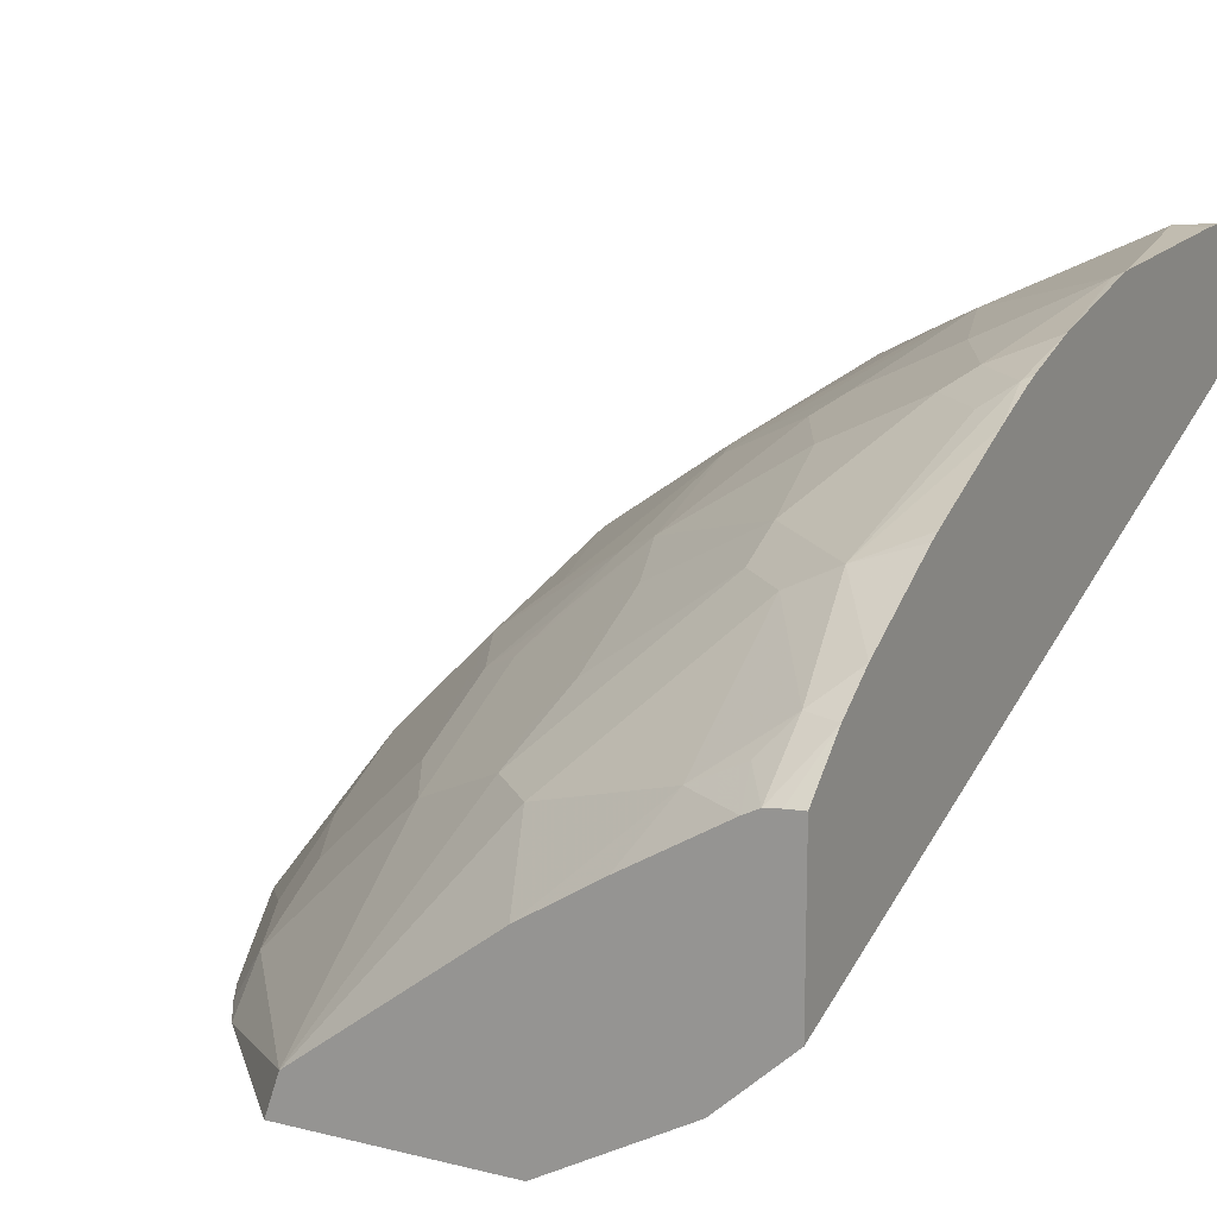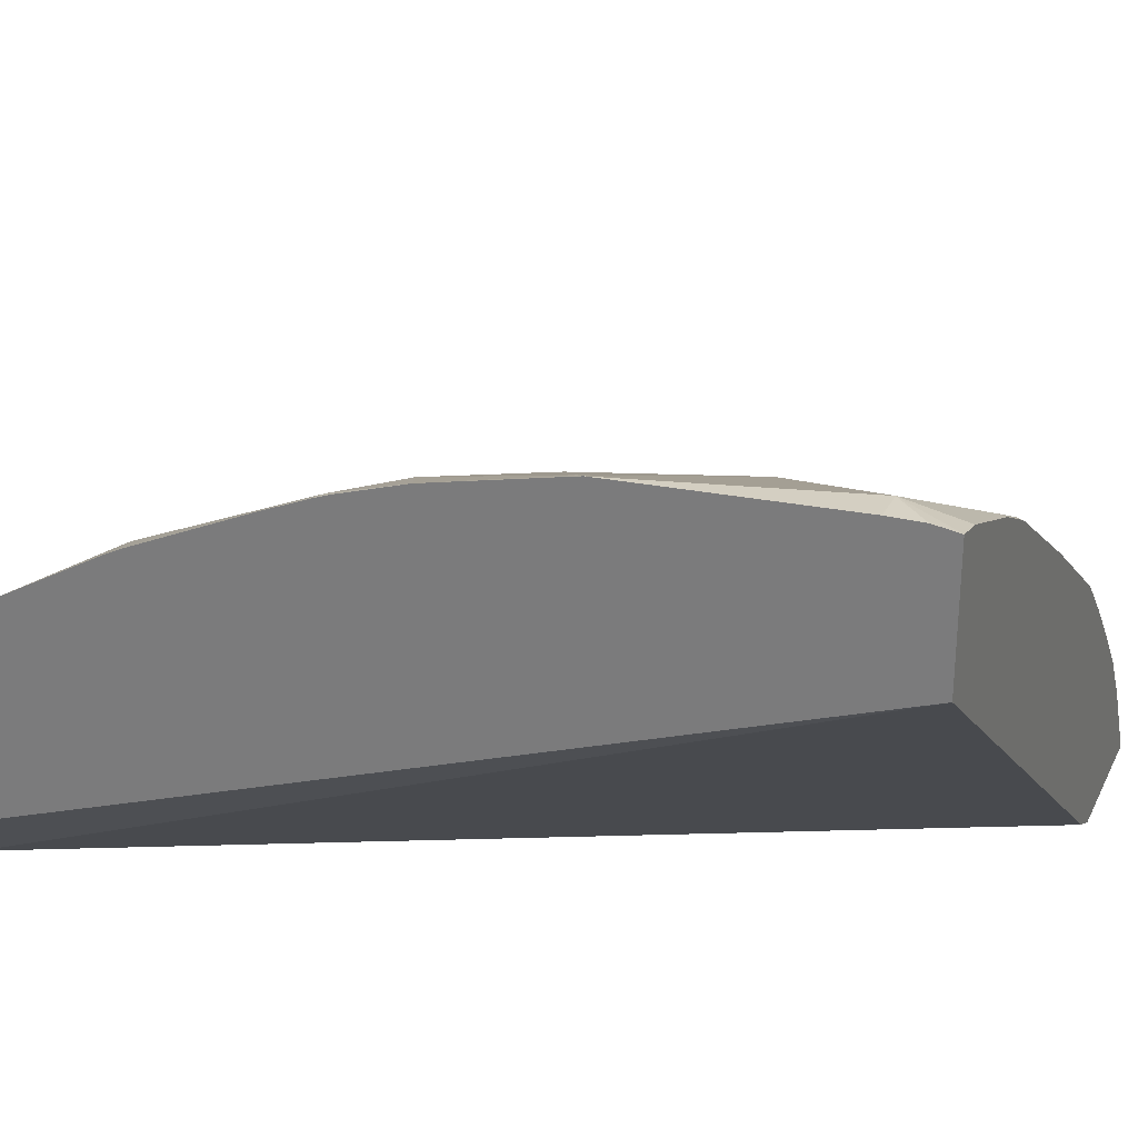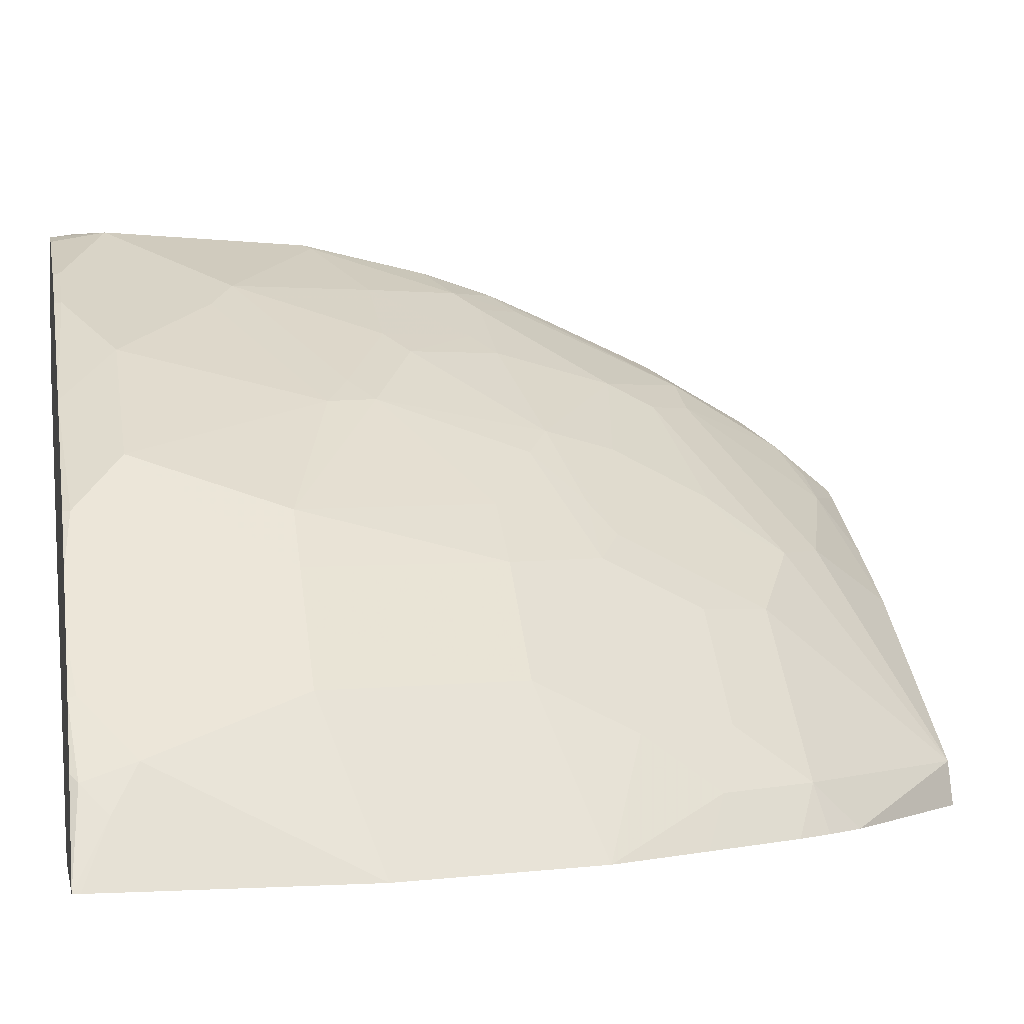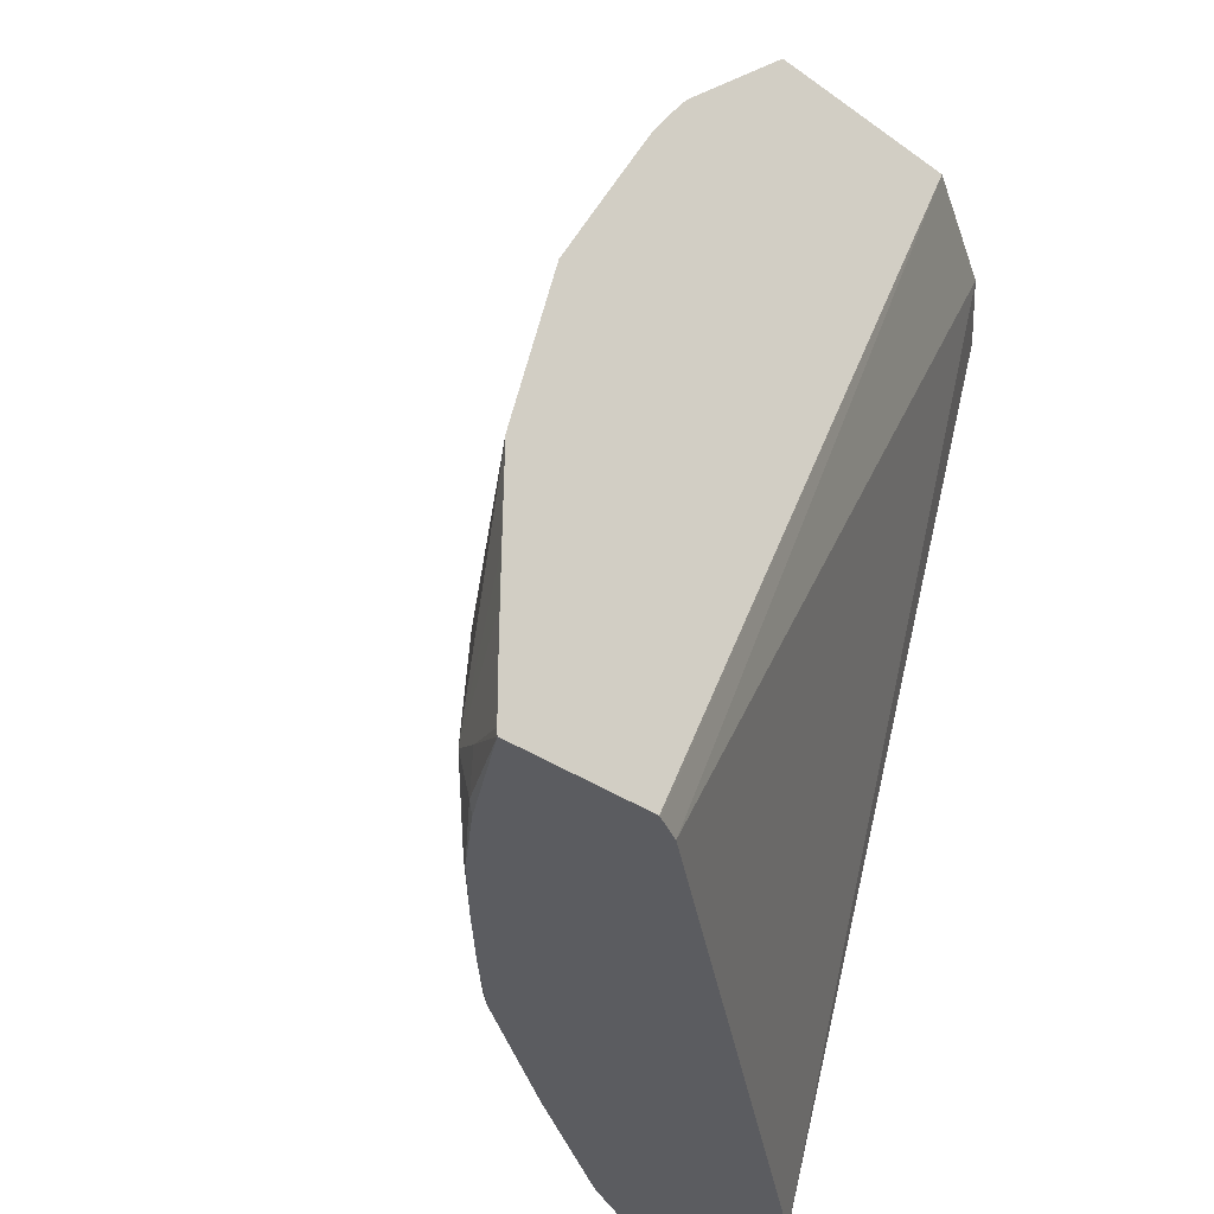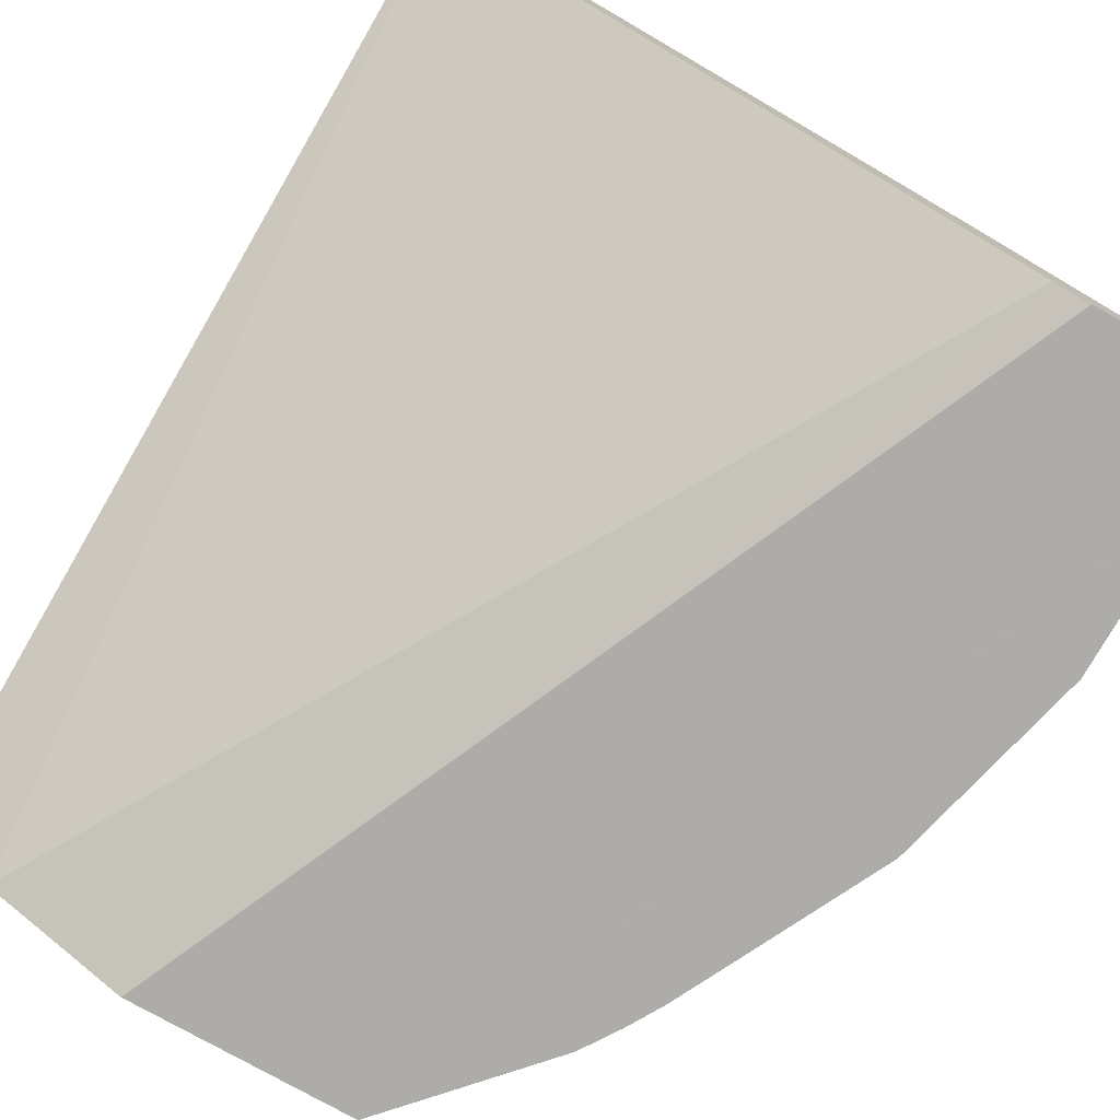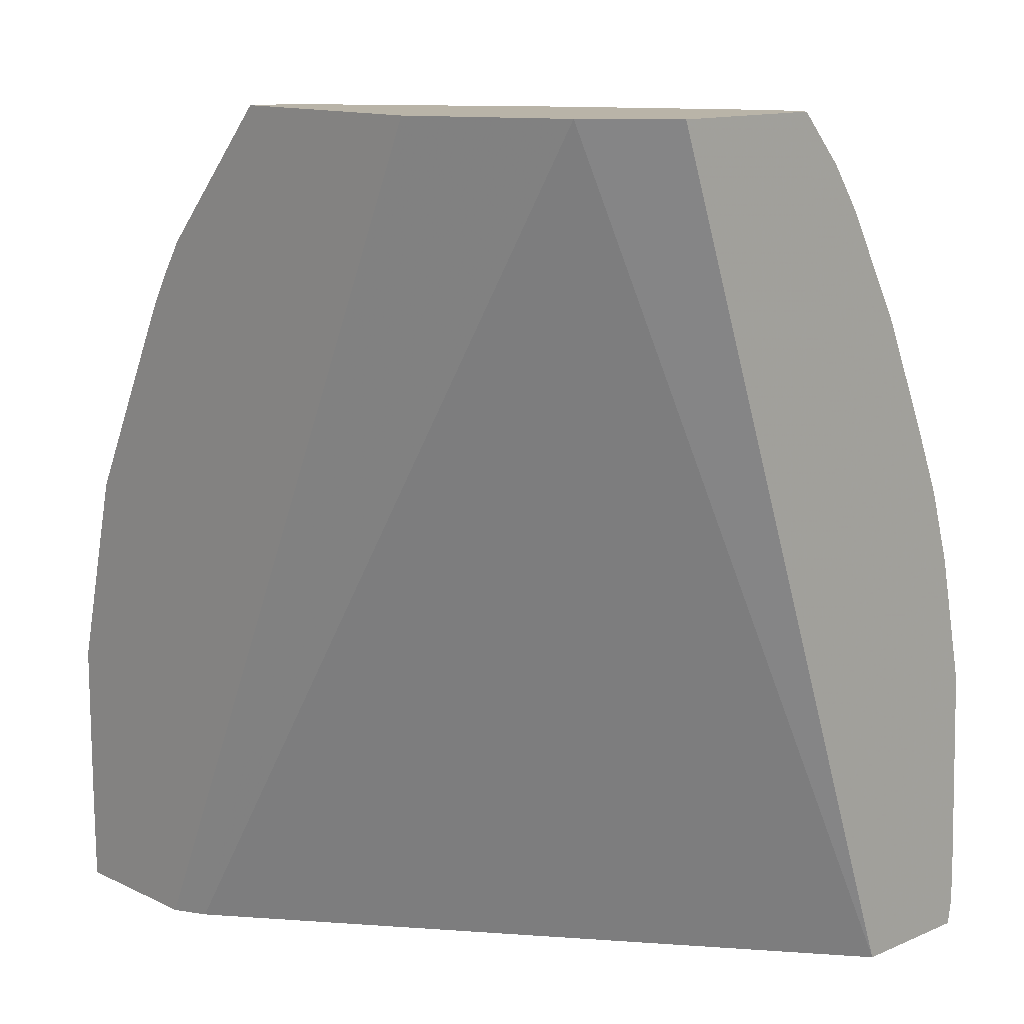
<metadata>
{"format":"obj","ext":"obj","renderer":"f3d","projection":"perspective","resolution":1024,"background":"white","views":[{"elev":14.8,"azim":-152.1,"up":"+Z"},{"elev":27.2,"azim":-68.3,"up":"+Z"},{"elev":1.9,"azim":78.7,"up":"+Z"},{"elev":-35.1,"azim":136.8,"up":"+Y"},{"elev":-77.0,"azim":-29.4,"up":"+Z"},{"elev":13.1,"azim":-133.5,"up":"+Y"}]}
</metadata>
<code>
v 0.5434 0.02027 0.3787
v 0.5433 0.04098 0.3787
v 0.5229 9.18e-06 0.4197
v 0.5367 9.18e-06 0.3922
v 0.5434 9.18e-06 0.3787
v 0.543 0.08259 0.3787
v 0.4816 -0.02362 0.461
v 0.5023 -0.02064 0.4404
v 0.5024 -0.02362 0.4394
v 0.5237 -0.02064 0.4129
v 0.5315 -0.01031 0.4025
v 0.5023 0.06194 0.4404
v 0.4816 0.06194 0.461
v 0.5432 -0.02067 0.3787
v 0.5229 0.1032 0.3991
v 0.5227 0.1648 0.3787
v 0.461 -0.02362 0.4817
v 0.52 -0.02362 0.4158
v 0.543 -0.02362 0.3787
v 0.4816 0.1445 0.4404
v 0.461 0.06194 0.4817
v 0.5021 0.2064 0.3787
v 0.4851 0.2167 0.3974
v 0.4816 0.1857 0.4197
v 0.4197 9.18e-06 0.5229
v 0.4403 -0.02064 0.5023
v 0.439 -0.02362 0.502
v 0.4811 -0.02362 0.3787
v 0.461 0.227 0.4197
v 0.4403 0.1445 0.4817
v 0.4403 0.06194 0.5023
v 0.4814 0.2477 0.3787
v 0.4644 0.258 0.3974
v 0.3578 9.18e-06 0.5642
v 0.3784 -0.02362 0.5435
v 0.3784 0.08259 0.5435
v 0.4796 -0.02362 0.3794
v 0.3207 0.3351 0.3787
v 0.4197 0.227 0.461
v 0.4438 0.258 0.418
v 0.4197 0.1857 0.4817
v 0.3784 0.1651 0.5229
v 0.4128 0.1445 0.5031
v 0.3716 0.1032 0.5444
v 0.4732 0.262 0.3787
v 0.4631 0.2773 0.3787
v 0.4052 0.3351 0.396
v 0.3165 -0.02064 0.5848
v 0.3165 0.0413 0.5848
v 0.3152 -0.02362 0.5846
v 0.3612 0.09291 0.5522
v 0.4679 -0.02362 0.3853
v 0.2635 0.3351 0.4104
v 0.4112 0.3351 0.3787
v 0.4025 0.258 0.4593
v 0.3922 0.1857 0.5031
v 0.4025 0.1961 0.4903
v 0.3612 0.1754 0.5315
v 0.3303 0.1239 0.565
v 0.3255 0.3351 0.4565
v 0.3406 0.2993 0.4799
v 0.3612 0.2786 0.4799
v 0.2477 9.18e-06 0.6192
v 0.289 -0.02064 0.5986
v 0.2894 -0.02362 0.5978
v 0.3011 -0.02362 0.592
v 0.313 -0.02362 0.5858
v 0.2993 0.05162 0.5934
v 0.3199 0.1136 0.5728
v 0.2341 -0.02362 0.5641
v 0.2341 0.3351 0.4377
v 0.3612 0.258 0.4903
v 0.3509 0.2064 0.5238
v 0.2993 0.2167 0.5522
v 0.3097 0.1651 0.565
v 0.2993 0.1548 0.5728
v 0.2938 0.3351 0.4765
v 0.2787 0.3199 0.5005
v 0.2787 0.258 0.5418
v 0.3509 0.2477 0.5031
v 0.2993 0.2374 0.5418
v 0.2341 9.18e-06 0.6192
v 0.2341 -0.01358 0.6192
v 0.2341 -0.02362 0.6177
v 0.2469 -0.02362 0.6148
v 0.2341 0.08965 0.6157
v 0.2787 0.1136 0.5934
v 0.2374 0.09291 0.6141
v 0.2341 0.3351 0.5045
v 0.2684 0.1651 0.5857
v 0.258 0.258 0.5522
v 0.258 0.1548 0.5934
v 0.2539 0.3351 0.5002
v 0.258 0.3199 0.5109
v 0.2477 0.3096 0.5238
v 0.2341 0.1445 0.6037
v 0.2415 0.3351 0.5041
v 0.2341 0.3141 0.5232
v 0.2477 0.1857 0.5857
v 0.2341 0.296 0.5356
v 0.2341 0.2524 0.56
v 0.2341 0.2477 0.5624
v 0.2341 0.1993 0.5839
v 0.2374 0.1754 0.5934
v 0.2477 0.3351 0.5033
v 0.2341 0.1722 0.5951
v 0.2341 0.1787 0.5926
f 59 75 76
f 58 75 59
f 58 74 75
f 58 73 74
f 58 72 80
f 56 57 58
f 57 72 58
f 55 72 57
f 59 76 69
f 58 80 73
f 60 77 78
f 63 82 83
f 61 78 79
f 61 79 81
f 61 81 62
f 62 80 72
f 62 81 80
f 63 83 84
f 63 84 85
f 63 85 64
f 63 86 82
f 63 68 86
f 60 78 61
f 55 62 72
f 44 69 51
f 52 70 53
f 40 47 55
f 64 85 65
f 41 56 42
f 41 55 57
f 41 57 56
f 42 56 58
f 42 58 44
f 42 44 43
f 44 59 69
f 44 58 59
f 46 54 47
f 47 60 61
f 47 61 62
f 47 62 55
f 48 63 64
f 48 64 65
f 48 65 66
f 48 66 67
f 48 67 50
f 48 49 63
f 49 51 68
f 49 68 63
f 51 69 68
f 53 70 71
f 68 69 87
f 91 95 100
f 68 88 86
f 79 95 91
f 86 88 96
f 87 92 88
f 88 92 96
f 89 98 97
f 90 99 92
f 39 55 41
f 91 100 101
f 91 101 102
f 91 102 103
f 78 93 94
f 91 103 104
f 92 99 104
f 92 104 96
f 93 105 94
f 94 105 95
f 95 105 98
f 95 98 100
f 96 104 106
f 97 98 105
f 103 107 104
f 104 107 106
f 91 104 99
f 78 95 79
f 78 94 95
f 77 93 78
f 69 76 87
f 70 84 83
f 70 83 82
f 70 82 86
f 70 86 96
f 70 96 106
f 70 106 107
f 70 107 103
f 70 103 102
f 70 102 101
f 70 101 100
f 70 100 98
f 70 98 89
f 70 89 71
f 73 80 74
f 74 90 75
f 74 80 81
f 74 81 79
f 74 79 91
f 74 91 99
f 74 99 90
f 75 90 92
f 75 92 76
f 68 87 88
f 38 52 53
f 76 92 87
f 38 60 47
f 6 16 15
f 7 17 27
f 7 27 35
f 7 35 50
f 7 50 67
f 7 67 66
f 7 66 65
f 7 65 85
f 7 85 84
f 7 84 70
f 6 15 12
f 7 70 52
f 7 37 28
f 7 28 19
f 7 19 18
f 7 18 9
f 7 9 8
f 7 13 21
f 7 21 17
f 9 18 10
f 10 18 19
f 10 19 11
f 7 52 37
f 5 11 14
f 4 11 5
f 3 13 7
f 38 47 54
f 1 2 3
f 1 3 4
f 1 4 5
f 1 5 14
f 1 14 19
f 1 19 28
f 1 28 38
f 1 38 54
f 1 54 46
f 1 46 45
f 1 45 32
f 1 32 22
f 1 22 16
f 1 16 6
f 1 6 2
f 2 6 3
f 3 7 8
f 3 9 10
f 3 10 11
f 3 11 4
f 3 6 12
f 3 12 13
f 11 19 14
f 12 15 20
f 3 8 9
f 13 20 30
f 30 42 43
f 30 43 31
f 30 39 41
f 31 44 36
f 31 43 44
f 32 45 33
f 33 45 46
f 33 46 47
f 33 47 40
f 34 48 35
f 34 36 49
f 34 49 48
f 35 48 50
f 36 51 49
f 37 52 38
f 38 53 71
f 38 71 89
f 38 89 97
f 38 97 105
f 38 105 93
f 38 93 77
f 38 77 60
f 12 20 13
f 30 41 42
f 29 55 39
f 36 44 51
f 29 33 40
f 13 30 21
f 29 40 55
f 15 16 20
f 16 22 23
f 16 23 24
f 16 24 20
f 17 25 26
f 17 21 25
f 20 24 29
f 20 29 30
f 21 31 25
f 21 30 31
f 17 26 27
f 22 33 23
f 29 39 30
f 28 37 38
f 22 32 33
f 25 36 34
f 25 31 36
f 26 35 27
f 25 34 35
f 23 29 24
f 23 33 29
f 25 35 26

</code>
